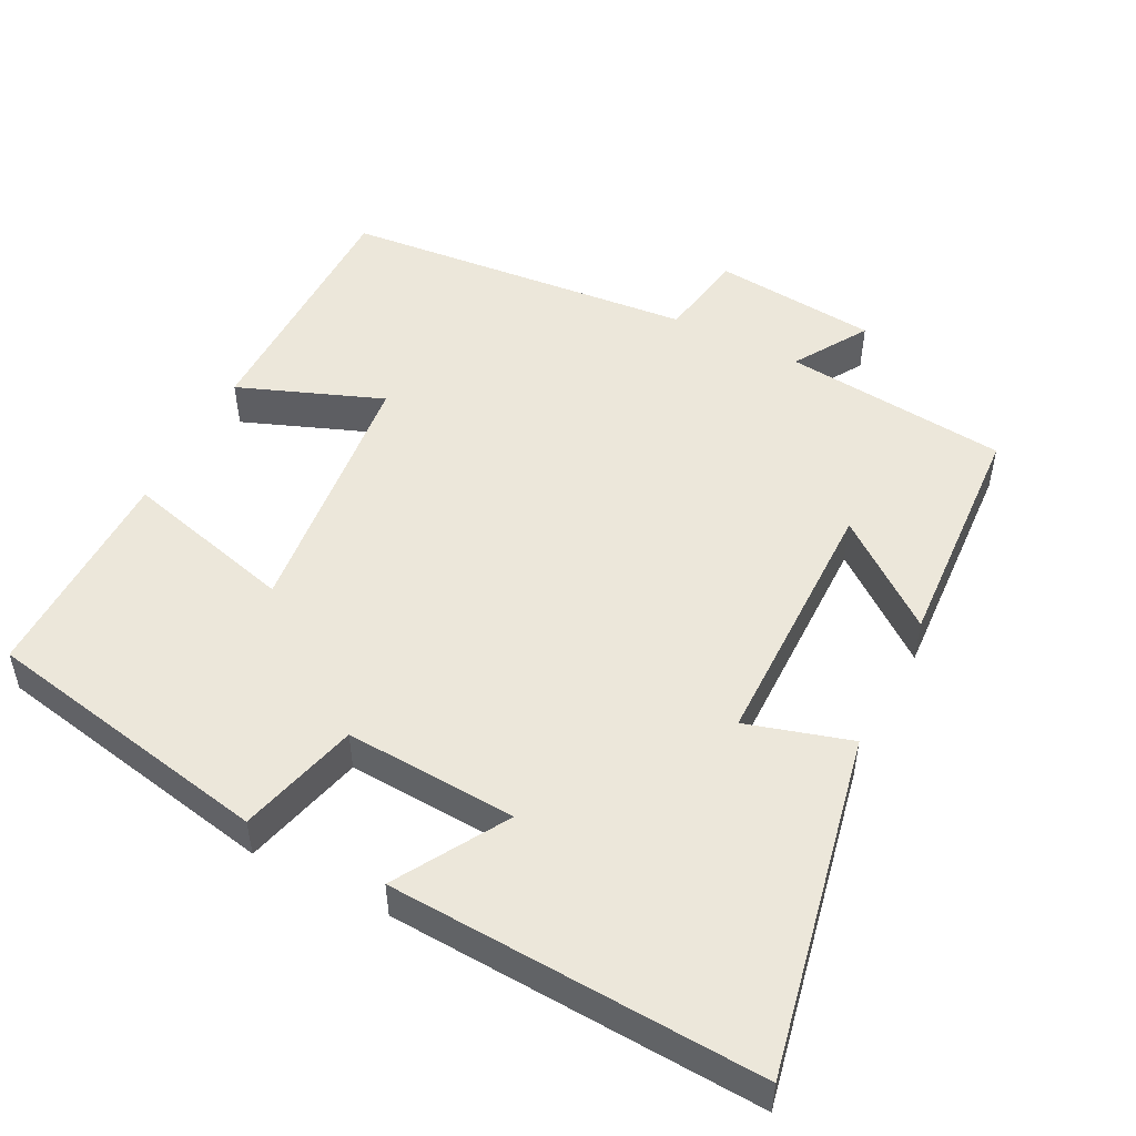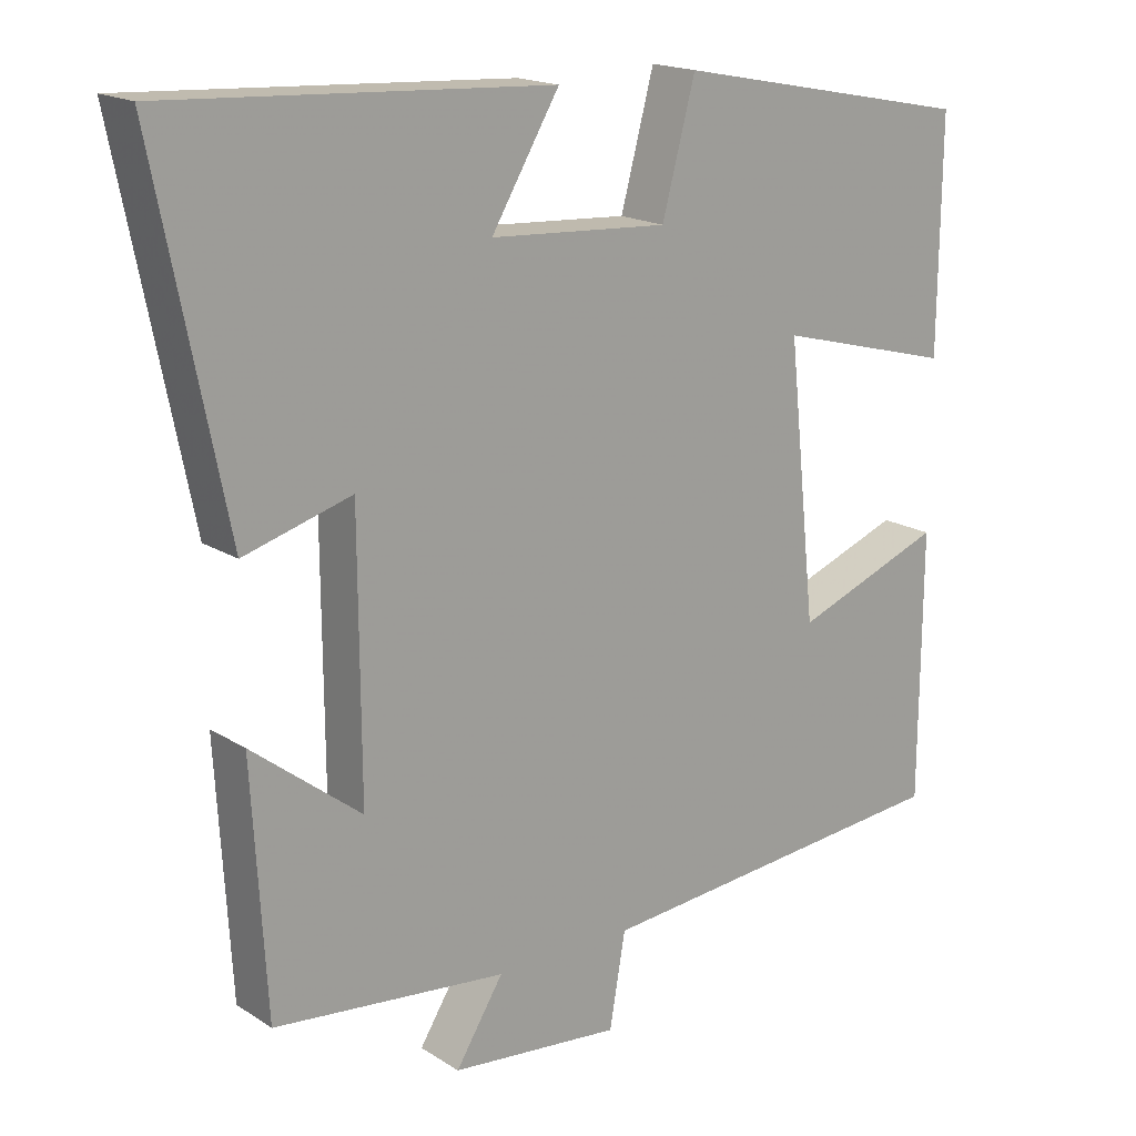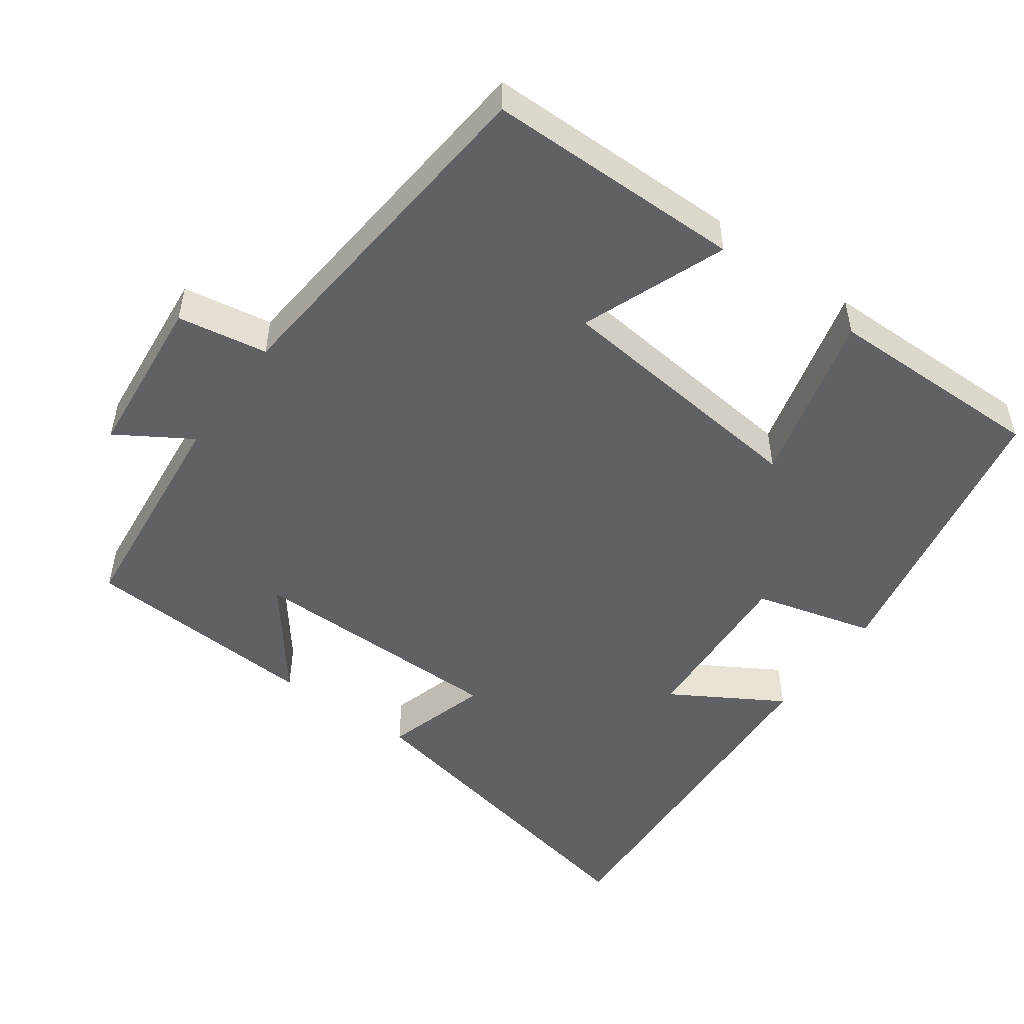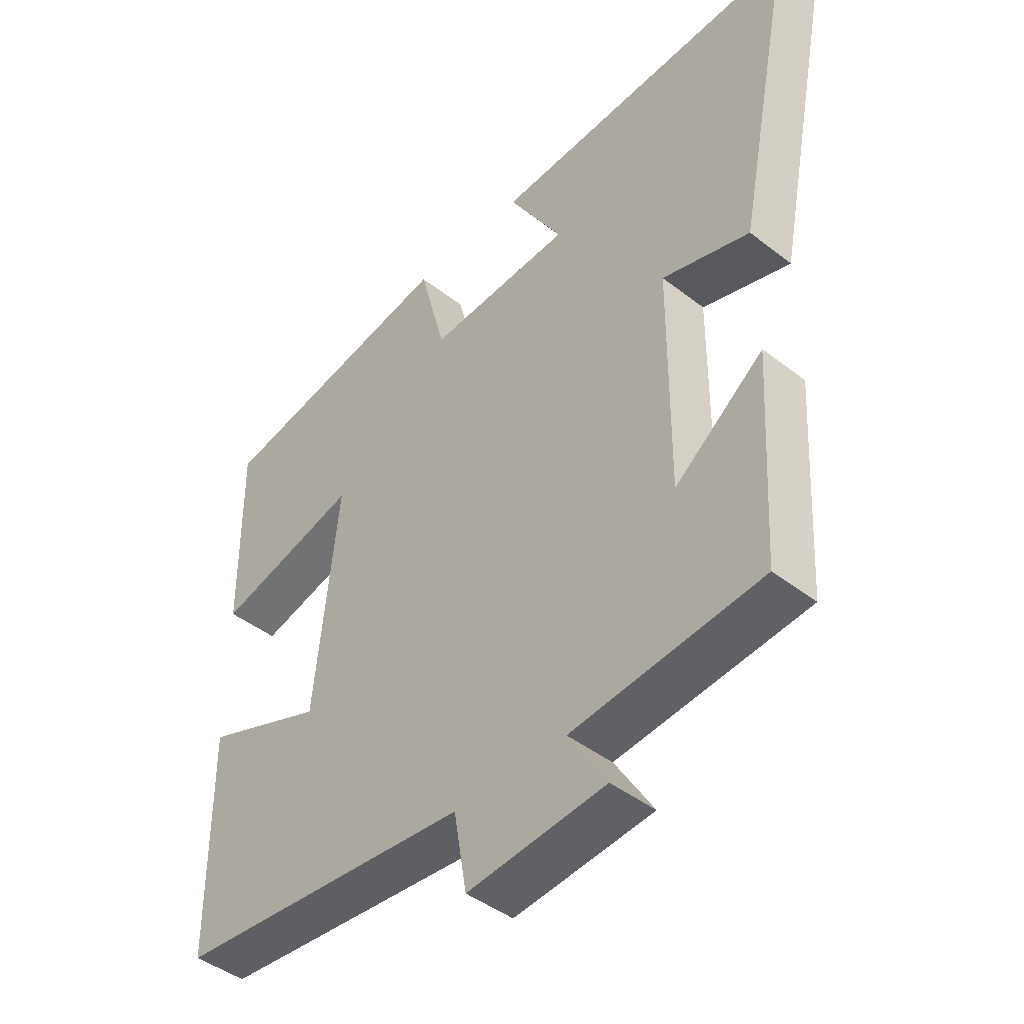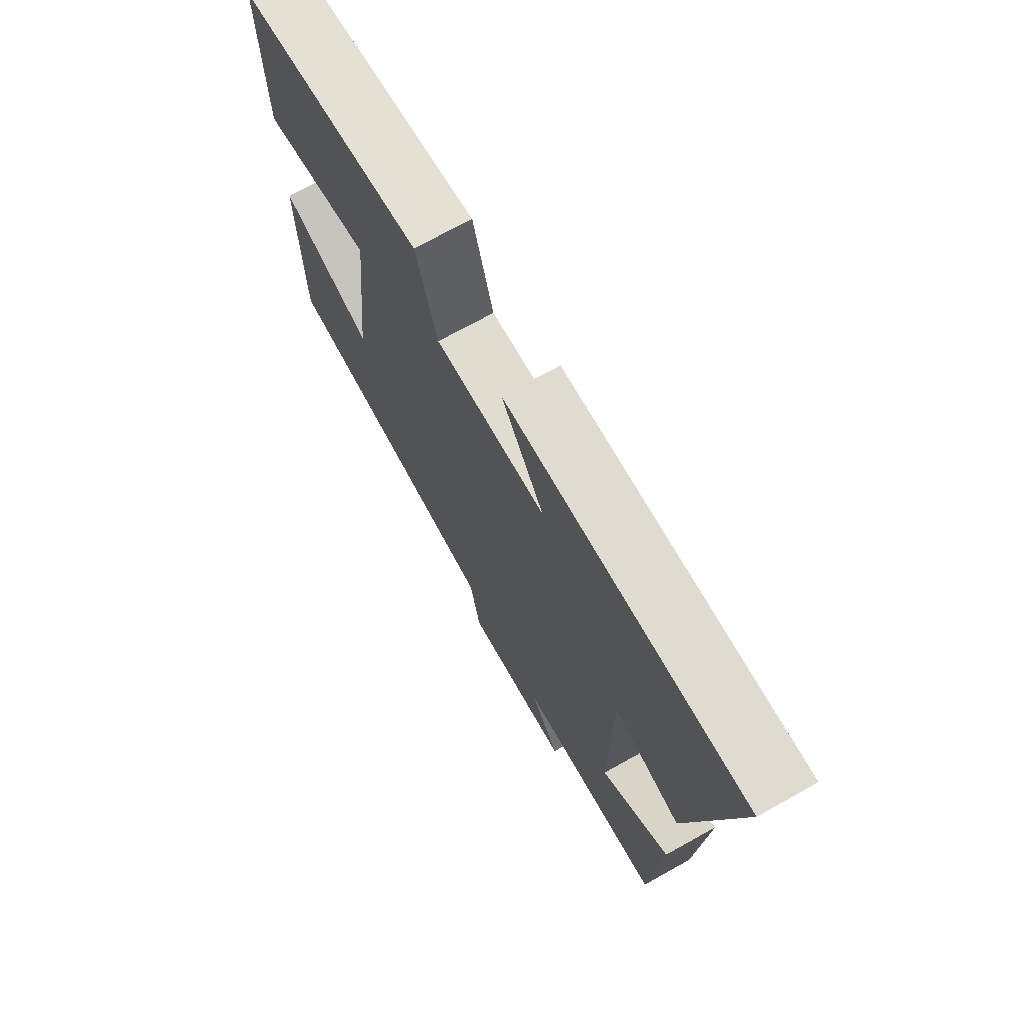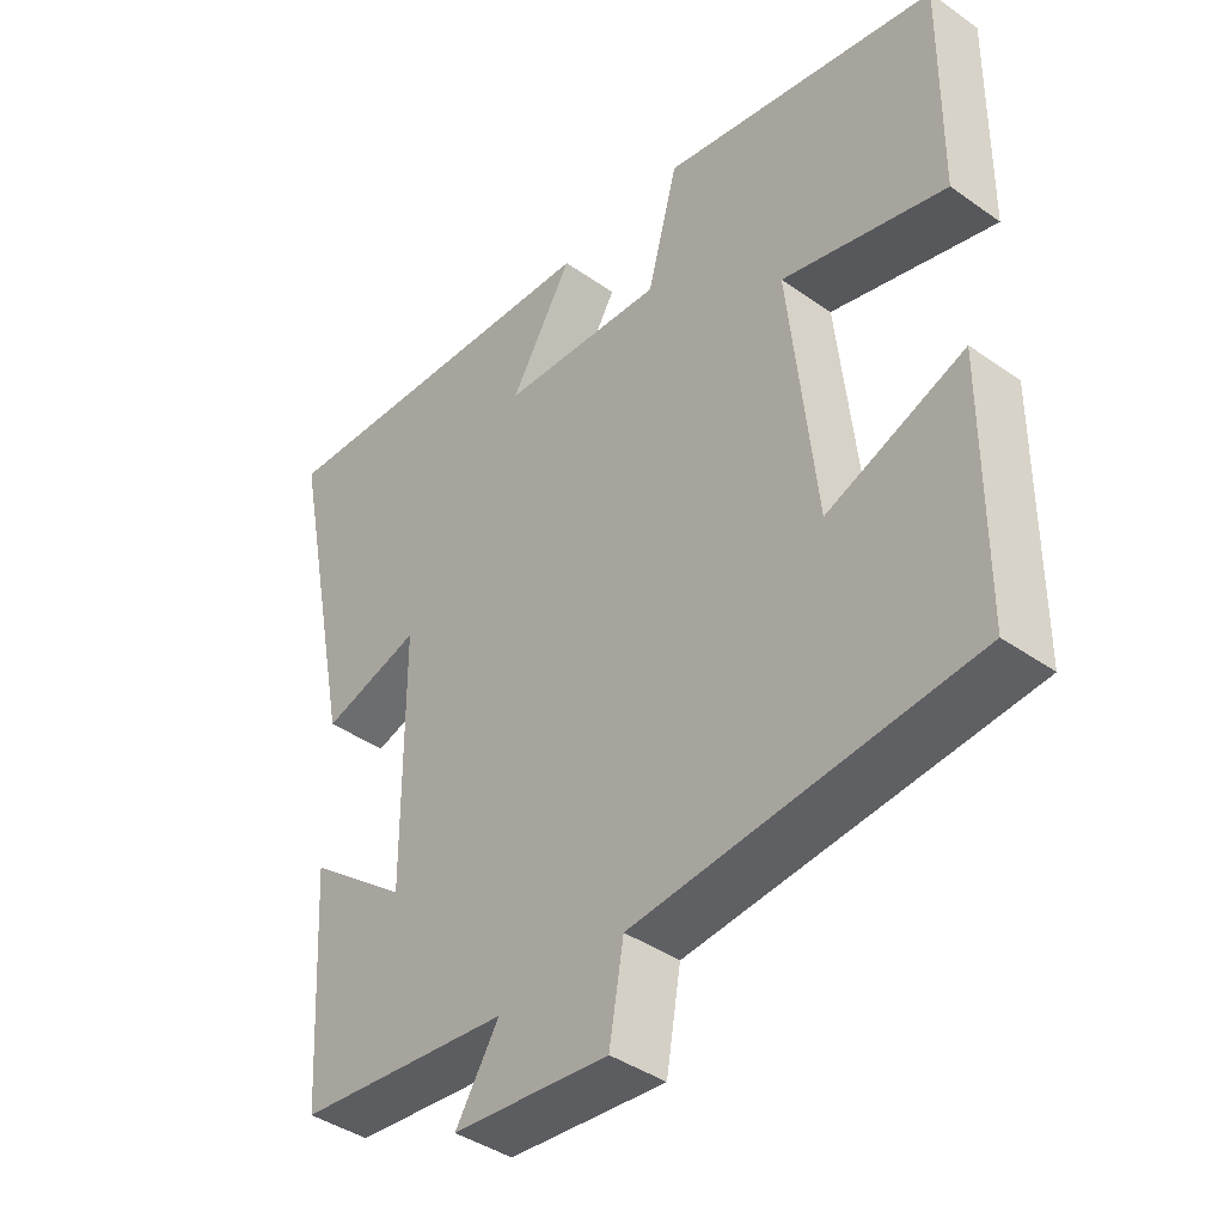
<metadata>
{"format":"obj","ext":"obj","renderer":"f3d","projection":"perspective","resolution":1024,"background":"white","views":[{"elev":50.4,"azim":27.0,"up":"+Y"},{"elev":17.6,"azim":141.0,"up":"+Z"},{"elev":-50.2,"azim":-125.8,"up":"+Y"},{"elev":-44.1,"azim":47.7,"up":"+Z"},{"elev":72.0,"azim":60.9,"up":"+Z"},{"elev":-41.0,"azim":-130.6,"up":"+Z"}]}
</metadata>
<code>
v -0.503 0.07 0.422
v -0.104 0.07 0.5
v -0.06 0.07 0.335
v 0.176 0.07 0.349
v 0.086 0.07 0.5
v 0.594 0.07 0.527
v 0.5 0.07 0.061
v 0.357 0.07 0.103
v 0.355 0.07 -0.255
v 0.5 0.07 -0.143
v 0.481 0.07 -0.468
v 0.172 0.07 -0.5
v 0.235 0.07 -0.601
v 0.009 0.07 -0.623
v -0.012 0.07 -0.5
v -0.498 0.07 -0.455
v -0.5 0.07 -0.102
v -0.302 0.07 -0.178
v -0.264 0.07 0.182
v -0.5 0.07 0.12
v -0.503 0 0.422
v -0.104 0 0.5
v -0.06 0 0.335
v 0.176 0 0.349
v 0.086 0 0.5
v 0.594 0 0.527
v 0.5 0 0.061
v 0.357 0 0.103
v 0.355 0 -0.255
v 0.5 0 -0.143
v 0.481 0 -0.468
v 0.172 0 -0.5
v 0.235 0 -0.601
v 0.009 0 -0.623
v -0.012 0 -0.5
v -0.498 0 -0.455
v -0.5 0 -0.102
v -0.302 0 -0.178
v -0.264 0 0.182
v -0.5 0 0.12
f 1 2 3
f 20 1 3
f 19 20 3
f 18 19 3 4
f 15 16 17 18
f 15 18 4
f 12 13 14 15
f 12 15 4
f 9 10 11 12
f 8 9 12 4
f 6 7 8
f 5 6 8
f 4 5 8
f 23 22 21
f 23 21 40
f 23 40 39
f 24 23 39 38
f 38 37 36 35
f 24 38 35
f 35 34 33 32
f 24 35 32
f 32 31 30 29
f 24 32 29 28
f 28 27 26
f 28 26 25
f 28 25 24
f 1 21 22 2
f 2 22 23 3
f 3 23 24 4
f 4 24 25 5
f 5 25 26 6
f 6 26 27 7
f 7 27 28 8
f 8 28 29 9
f 9 29 30 10
f 10 30 31 11
f 11 31 32 12
f 12 32 33 13
f 13 33 34 14
f 14 34 35 15
f 15 35 36 16
f 16 36 37 17
f 17 37 38 18
f 18 38 39 19
f 19 39 40 20
f 20 40 21 1

</code>
